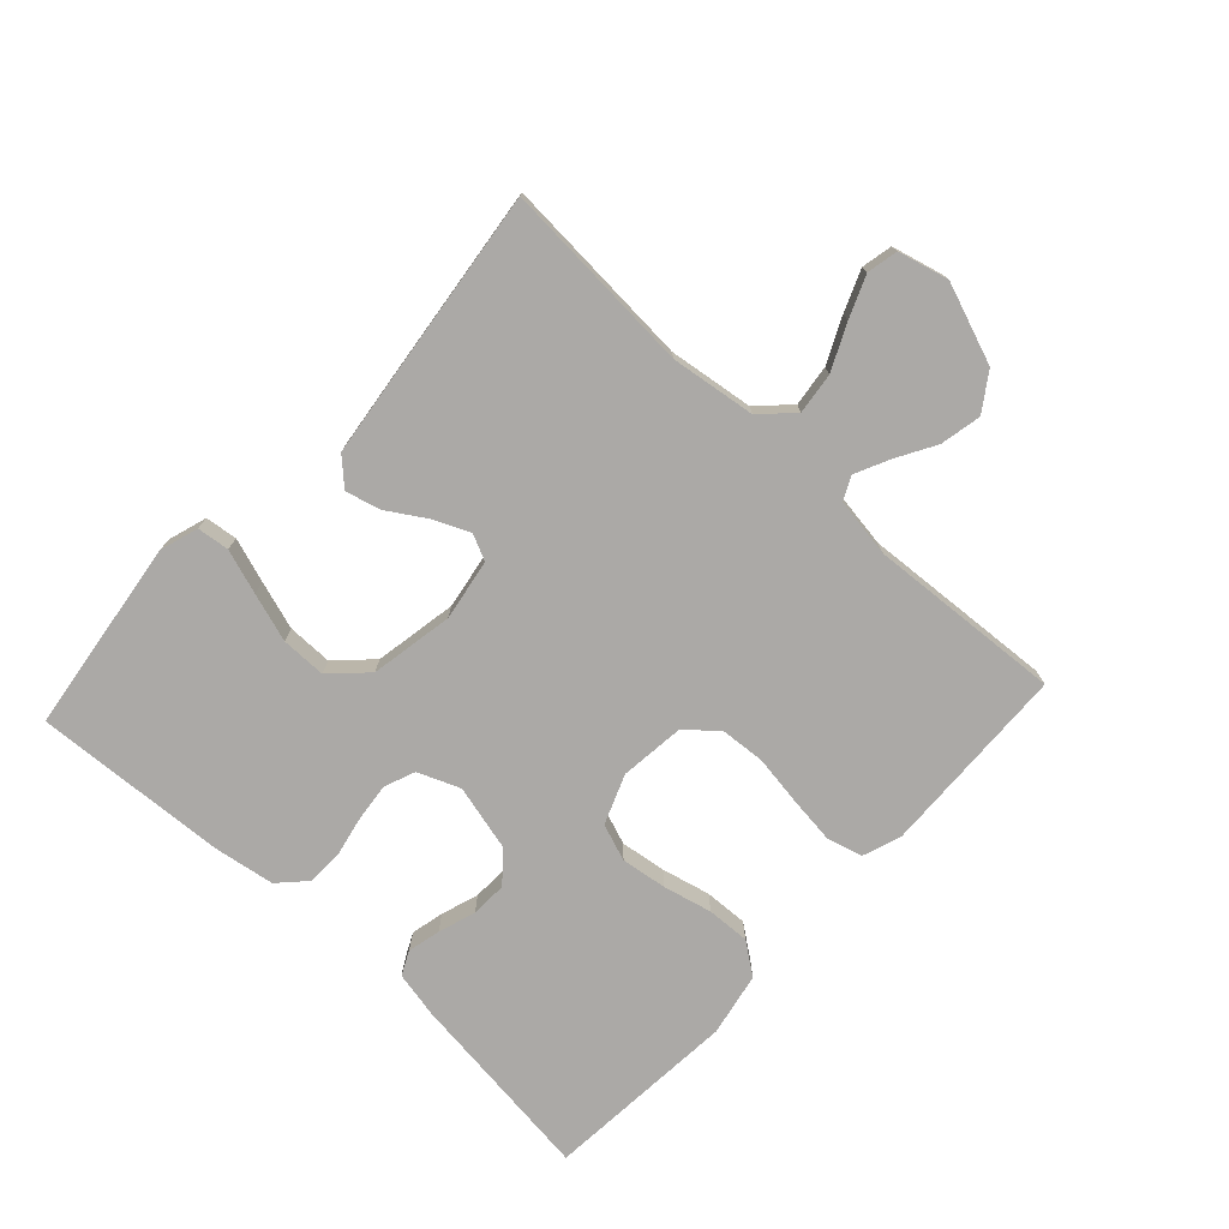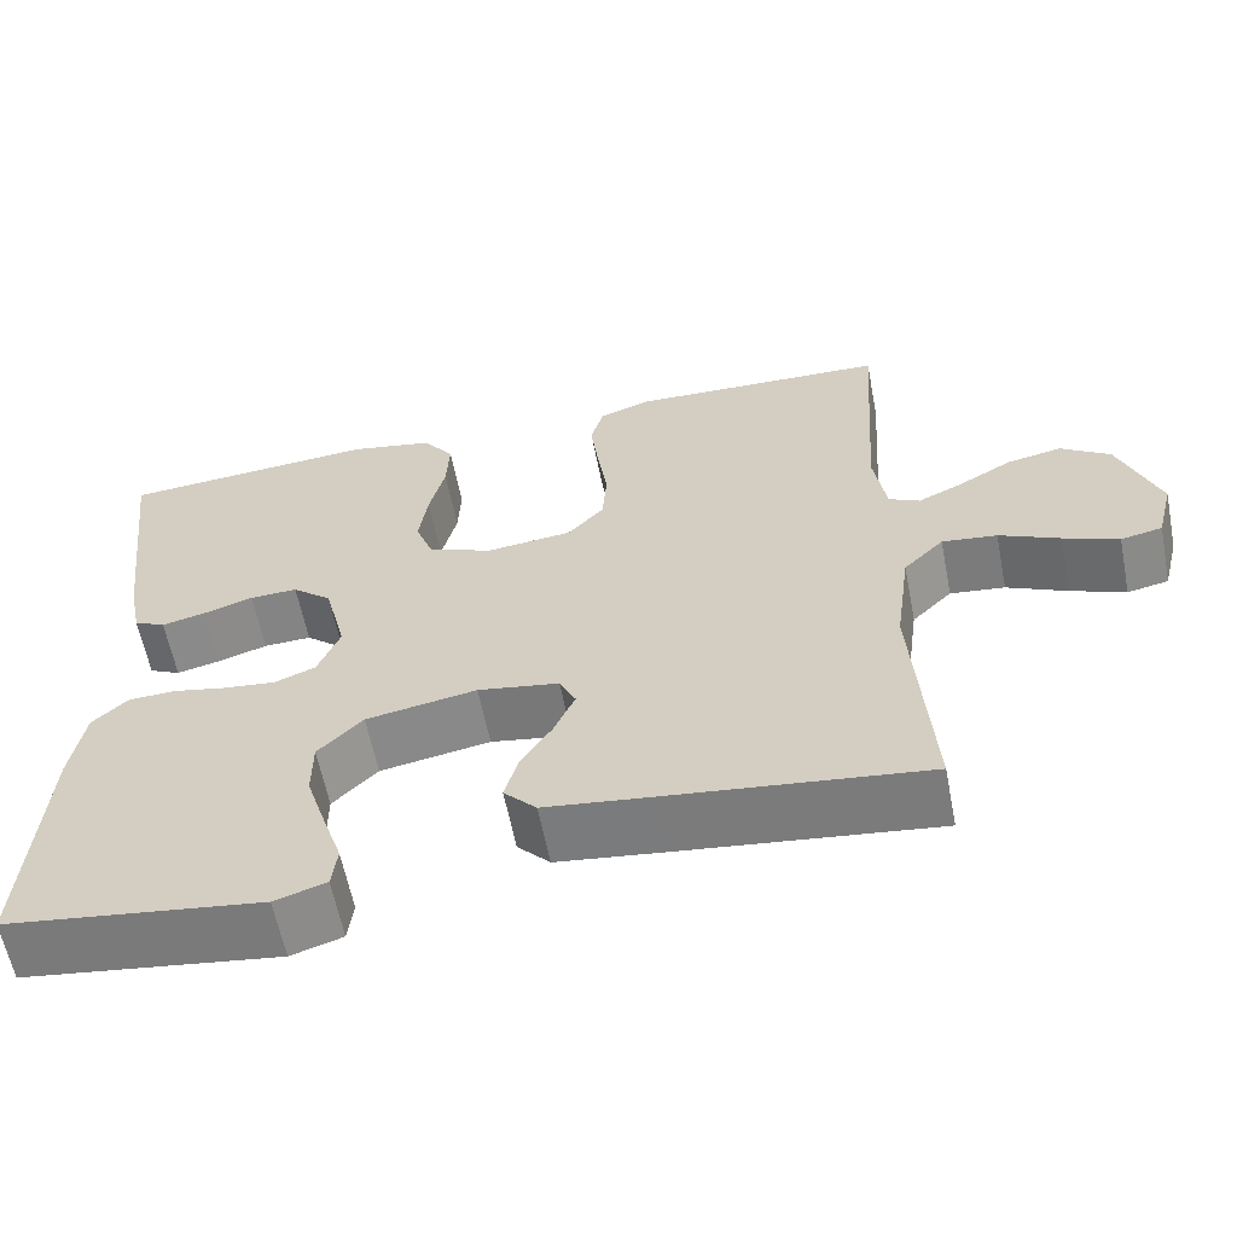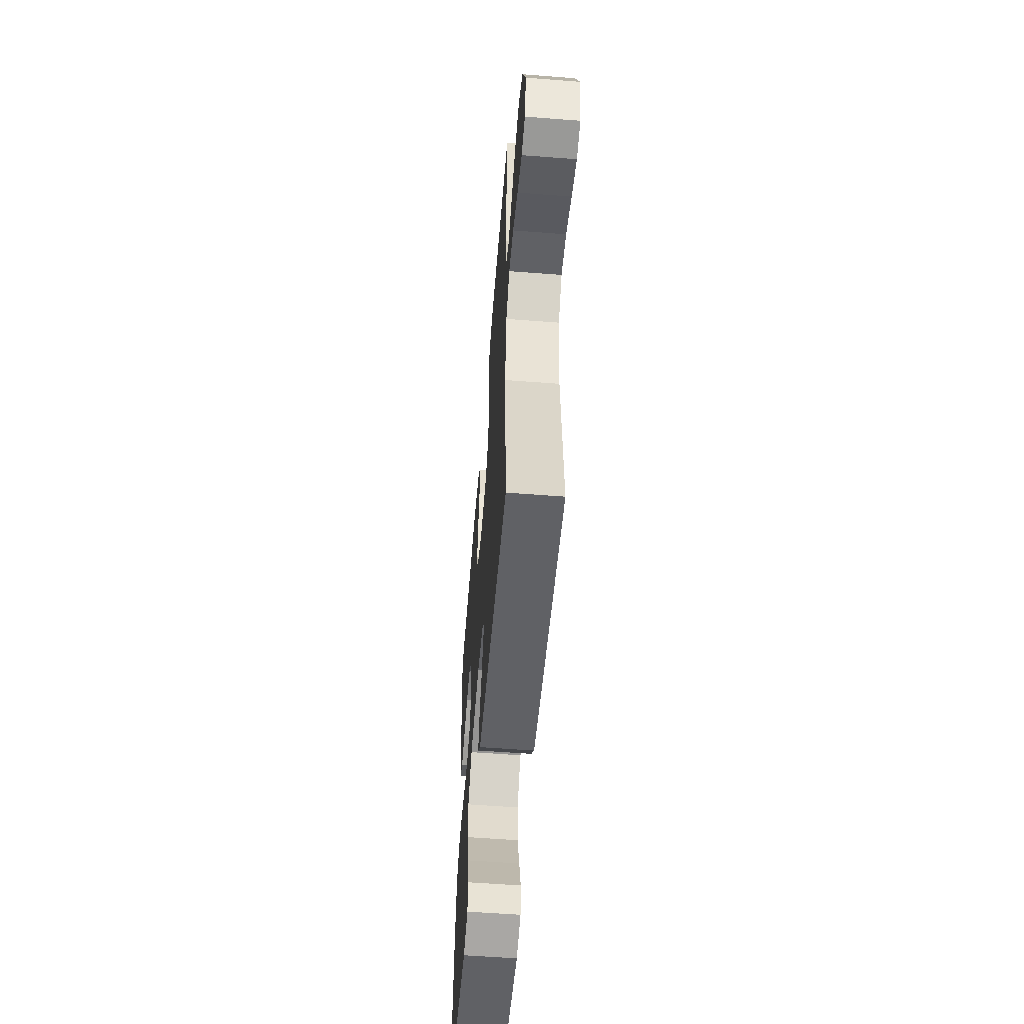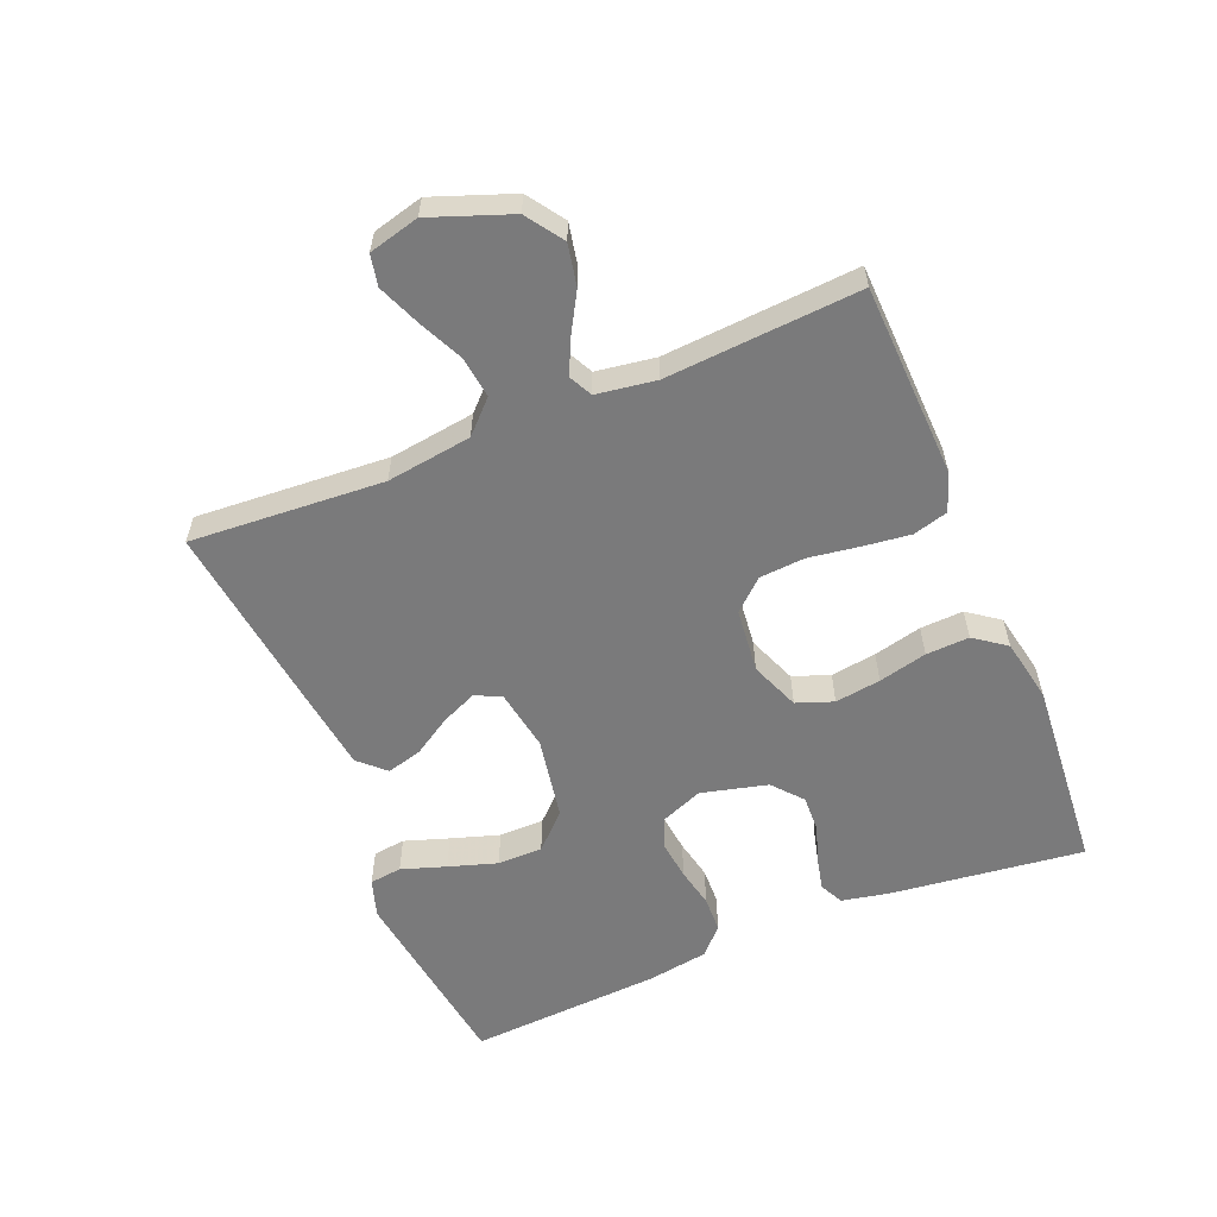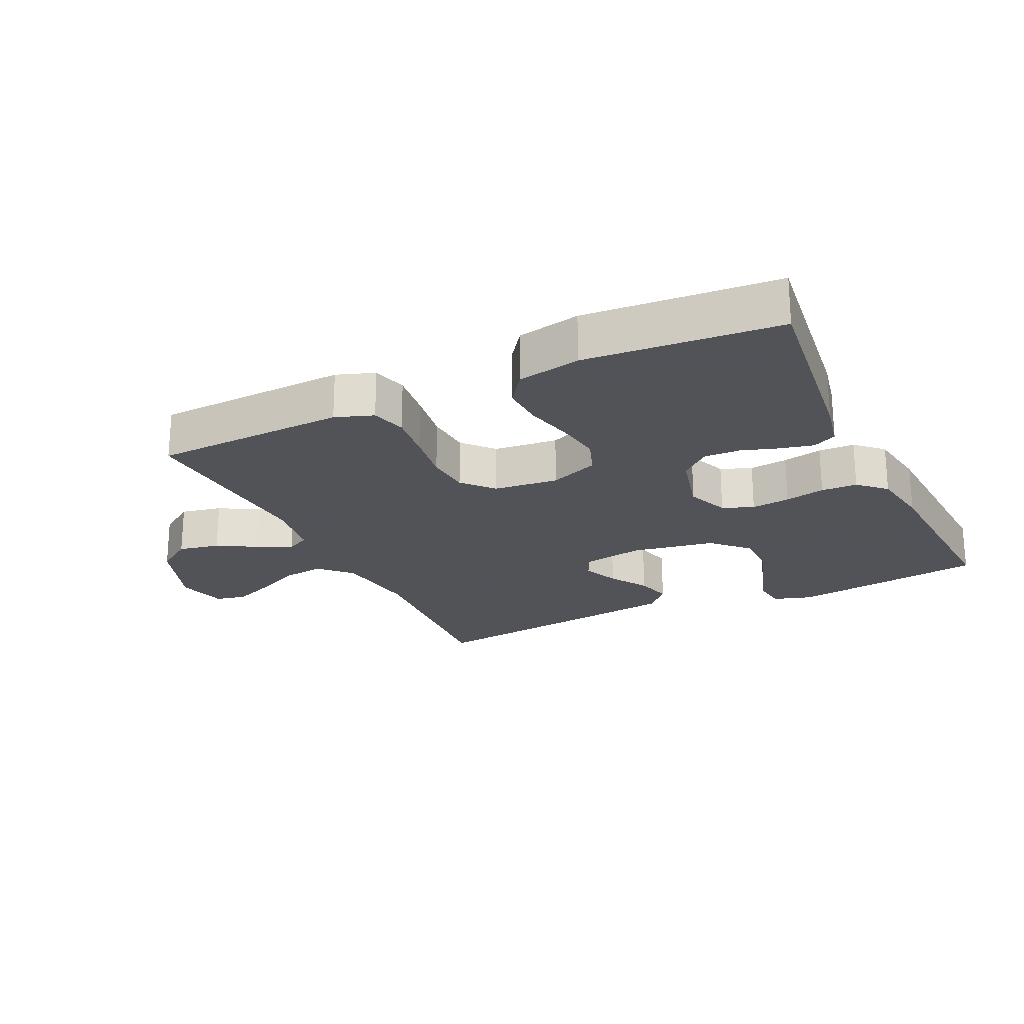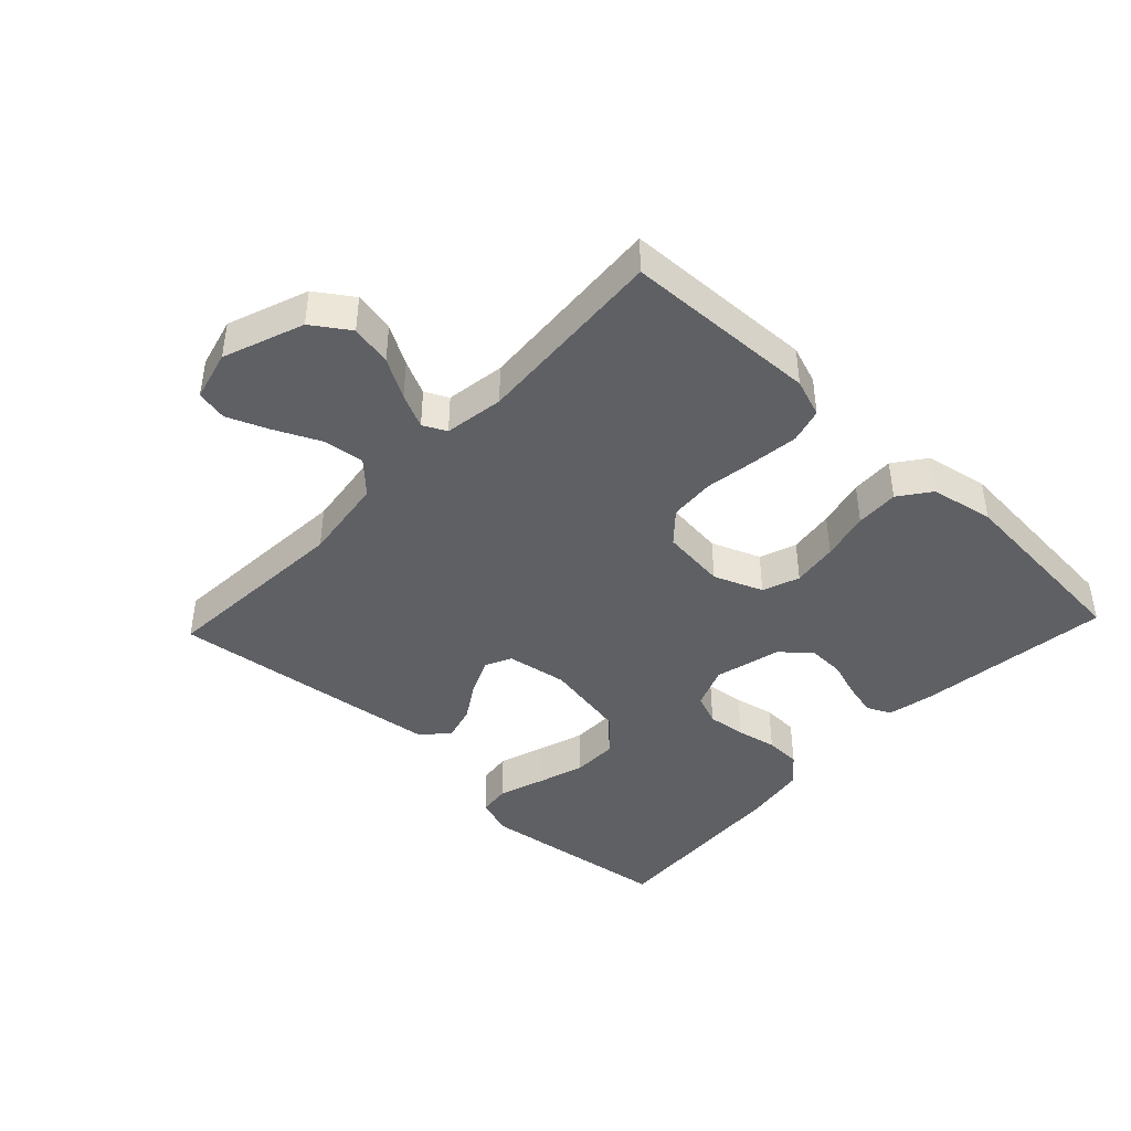
<metadata>
{"format":"obj","ext":"obj","renderer":"f3d","projection":"perspective","resolution":1024,"background":"white","views":[{"elev":-75.6,"azim":-132.8,"up":"+Y"},{"elev":-60.8,"azim":-168.9,"up":"+Z"},{"elev":-57.0,"azim":-94.6,"up":"+Z"},{"elev":-58.1,"azim":-67.5,"up":"+Y"},{"elev":-22.5,"azim":25.5,"up":"+Y"},{"elev":-42.9,"azim":-43.4,"up":"+Y"}]}
</metadata>
<code>
v 0.5 0.07 -0.5
v 0.2 0.07 -0.541
v 0.14 0.07 -0.522
v 0.134 0.07 -0.472
v 0.157 0.07 -0.403
v 0.181 0.07 -0.328
v 0.181 0.07 -0.258
v 0.129 0.07 -0.205
v 0 0.07 -0.182
v -0.095 0.07 -0.198
v -0.114 0.07 -0.238
v -0.09 0.07 -0.293
v -0.053 0.07 -0.352
v -0.038 0.07 -0.407
v -0.076 0.07 -0.447
v -0.2 0.07 -0.463
v -0.5 0.07 -0.5
v -0.48 0.07 -0.2
v -0.498 0.07 -0.068
v -0.545 0.07 -0.021
v -0.609 0.07 -0.029
v -0.679 0.07 -0.062
v -0.743 0.07 -0.088
v -0.791 0.07 -0.078
v -0.811 0.07 0
v -0.765 0.07 0.124
v -0.708 0.07 0.163
v -0.644 0.07 0.15
v -0.583 0.07 0.115
v -0.53 0.07 0.09
v -0.494 0.07 0.108
v -0.48 0.07 0.2
v -0.5 0.07 0.5
v -0.2 0.07 0.511
v -0.141 0.07 0.49
v -0.126 0.07 0.436
v -0.135 0.07 0.363
v -0.147 0.07 0.284
v -0.142 0.07 0.214
v -0.1 0.07 0.167
v 0 0.07 0.156
v 0.076 0.07 0.186
v 0.097 0.07 0.243
v 0.087 0.07 0.314
v 0.069 0.07 0.389
v 0.066 0.07 0.456
v 0.102 0.07 0.505
v 0.2 0.07 0.524
v 0.5 0.07 0.5
v 0.463 0.07 0.2
v 0.448 0.07 0.127
v 0.411 0.07 0.109
v 0.36 0.07 0.121
v 0.302 0.07 0.14
v 0.246 0.07 0.142
v 0.2 0.07 0.103
v 0.174 0.07 0
v 0.2 0.07 -0.065
v 0.248 0.07 -0.084
v 0.308 0.07 -0.077
v 0.37 0.07 -0.064
v 0.426 0.07 -0.066
v 0.467 0.07 -0.105
v 0.482 0.07 -0.2
v 0.5 0 -0.5
v 0.2 0 -0.541
v 0.14 0 -0.522
v 0.134 0 -0.472
v 0.157 0 -0.403
v 0.181 0 -0.328
v 0.181 0 -0.258
v 0.129 0 -0.205
v 0 0 -0.182
v -0.095 0 -0.198
v -0.114 0 -0.238
v -0.09 0 -0.293
v -0.053 0 -0.352
v -0.038 0 -0.407
v -0.076 0 -0.447
v -0.2 0 -0.463
v -0.5 0 -0.5
v -0.48 0 -0.2
v -0.498 0 -0.068
v -0.545 0 -0.021
v -0.609 0 -0.029
v -0.679 0 -0.062
v -0.743 0 -0.088
v -0.791 0 -0.078
v -0.811 0 0
v -0.765 0 0.124
v -0.708 0 0.163
v -0.644 0 0.15
v -0.583 0 0.115
v -0.53 0 0.09
v -0.494 0 0.108
v -0.48 0 0.2
v -0.5 0 0.5
v -0.2 0 0.511
v -0.141 0 0.49
v -0.126 0 0.436
v -0.135 0 0.363
v -0.147 0 0.284
v -0.142 0 0.214
v -0.1 0 0.167
v 0 0 0.156
v 0.076 0 0.186
v 0.097 0 0.243
v 0.087 0 0.314
v 0.069 0 0.389
v 0.066 0 0.456
v 0.102 0 0.505
v 0.2 0 0.524
v 0.5 0 0.5
v 0.463 0 0.2
v 0.448 0 0.127
v 0.411 0 0.109
v 0.36 0 0.121
v 0.302 0 0.14
v 0.246 0 0.142
v 0.2 0 0.103
v 0.174 0 0
v 0.2 0 -0.065
v 0.248 0 -0.084
v 0.308 0 -0.077
v 0.37 0 -0.064
v 0.426 0 -0.066
v 0.467 0 -0.105
v 0.482 0 -0.2
f 60 61 62 63
f 59 60 63 64
f 58 59 64 1
f 51 52 53 54
f 49 50 51 54
f 49 54 55
f 48 49 55 56
f 44 45 46 47
f 43 44 47 48
f 35 36 37 38
f 33 34 35 38
f 32 33 38 39
f 31 32 39 40
f 26 27 28 29
f 26 29 30
f 25 26 30
f 24 25 30
f 21 22 23 24
f 21 24 30 31
f 15 16 17 18
f 15 18 19
f 12 13 14 15
f 11 12 15 19
f 10 11 19 20
f 2 3 4 5
f 2 5 6
f 58 1 2 6
f 43 48 56 57
f 42 43 57
f 41 42 57 58
f 20 21 31 40
f 9 10 20 40
f 8 9 40 41
f 7 8 41 58
f 6 7 58
f 127 126 125 124
f 128 127 124 123
f 65 128 123 122
f 118 117 116 115
f 118 115 114 113
f 119 118 113
f 120 119 113 112
f 111 110 109 108
f 112 111 108 107
f 102 101 100 99
f 102 99 98 97
f 103 102 97 96
f 104 103 96 95
f 93 92 91 90
f 94 93 90
f 94 90 89
f 94 89 88
f 88 87 86 85
f 95 94 88 85
f 82 81 80 79
f 83 82 79
f 79 78 77 76
f 83 79 76 75
f 84 83 75 74
f 69 68 67 66
f 70 69 66
f 70 66 65 122
f 121 120 112 107
f 121 107 106
f 122 121 106 105
f 104 95 85 84
f 104 84 74 73
f 105 104 73 72
f 122 105 72 71
f 122 71 70
f 1 65 66 2
f 2 66 67 3
f 3 67 68 4
f 4 68 69 5
f 5 69 70 6
f 6 70 71 7
f 7 71 72 8
f 8 72 73 9
f 9 73 74 10
f 10 74 75 11
f 11 75 76 12
f 12 76 77 13
f 13 77 78 14
f 14 78 79 15
f 15 79 80 16
f 16 80 81 17
f 17 81 82 18
f 18 82 83 19
f 19 83 84 20
f 20 84 85 21
f 21 85 86 22
f 22 86 87 23
f 23 87 88 24
f 24 88 89 25
f 25 89 90 26
f 26 90 91 27
f 27 91 92 28
f 28 92 93 29
f 29 93 94 30
f 30 94 95 31
f 31 95 96 32
f 32 96 97 33
f 33 97 98 34
f 34 98 99 35
f 35 99 100 36
f 36 100 101 37
f 37 101 102 38
f 38 102 103 39
f 39 103 104 40
f 40 104 105 41
f 41 105 106 42
f 42 106 107 43
f 43 107 108 44
f 44 108 109 45
f 45 109 110 46
f 46 110 111 47
f 47 111 112 48
f 48 112 113 49
f 49 113 114 50
f 50 114 115 51
f 51 115 116 52
f 52 116 117 53
f 53 117 118 54
f 54 118 119 55
f 55 119 120 56
f 56 120 121 57
f 57 121 122 58
f 58 122 123 59
f 59 123 124 60
f 60 124 125 61
f 61 125 126 62
f 62 126 127 63
f 63 127 128 64
f 64 128 65 1

</code>
